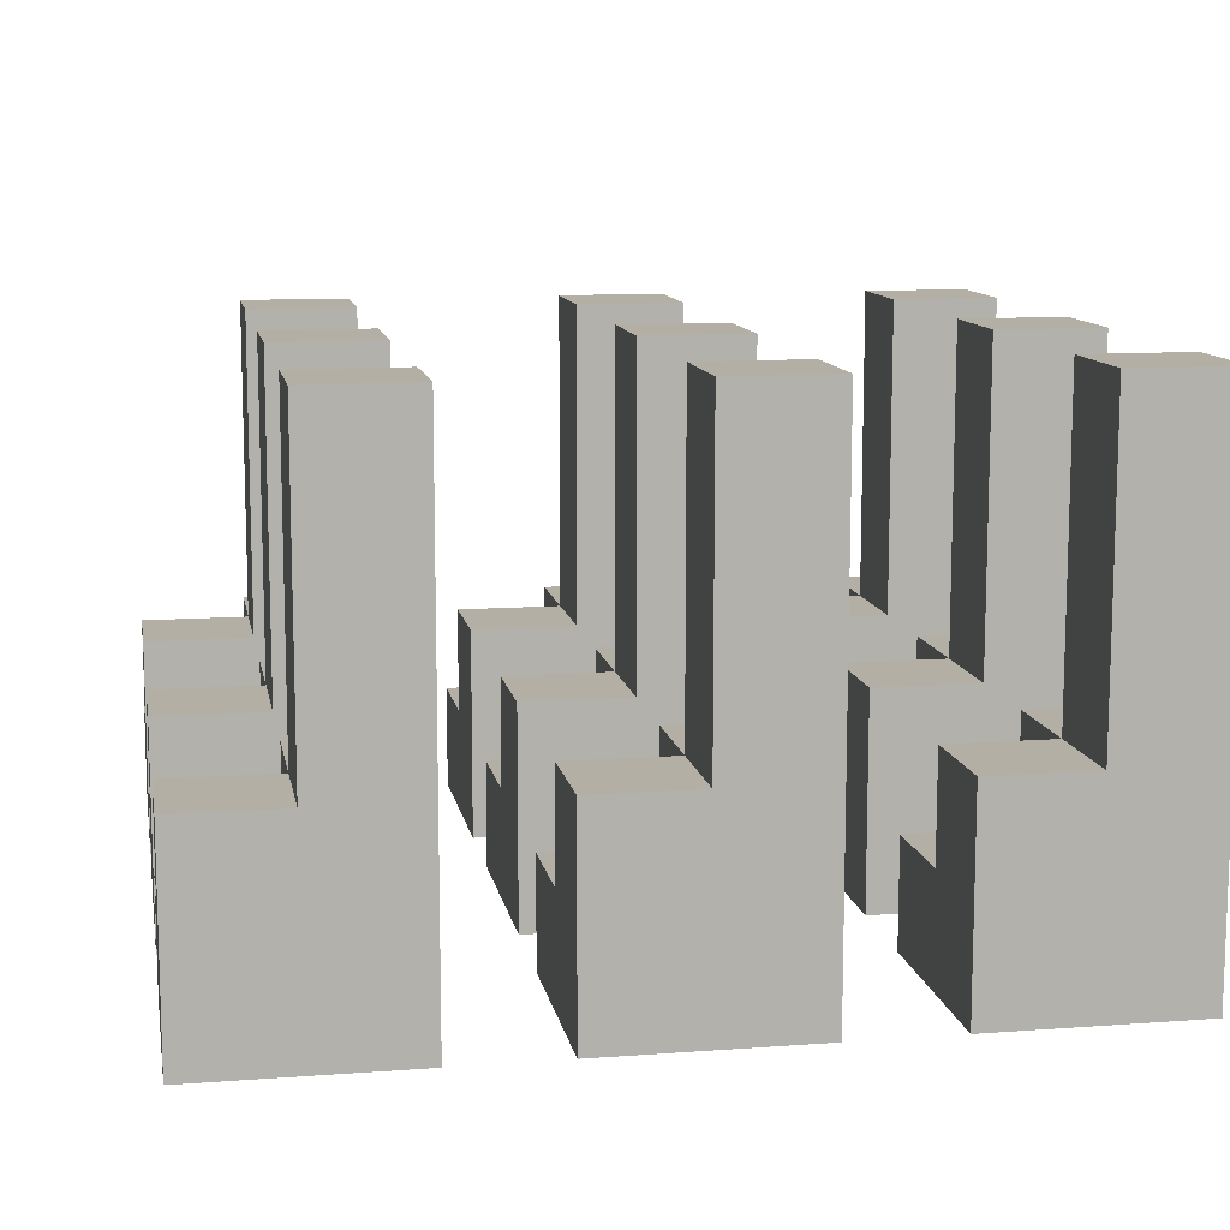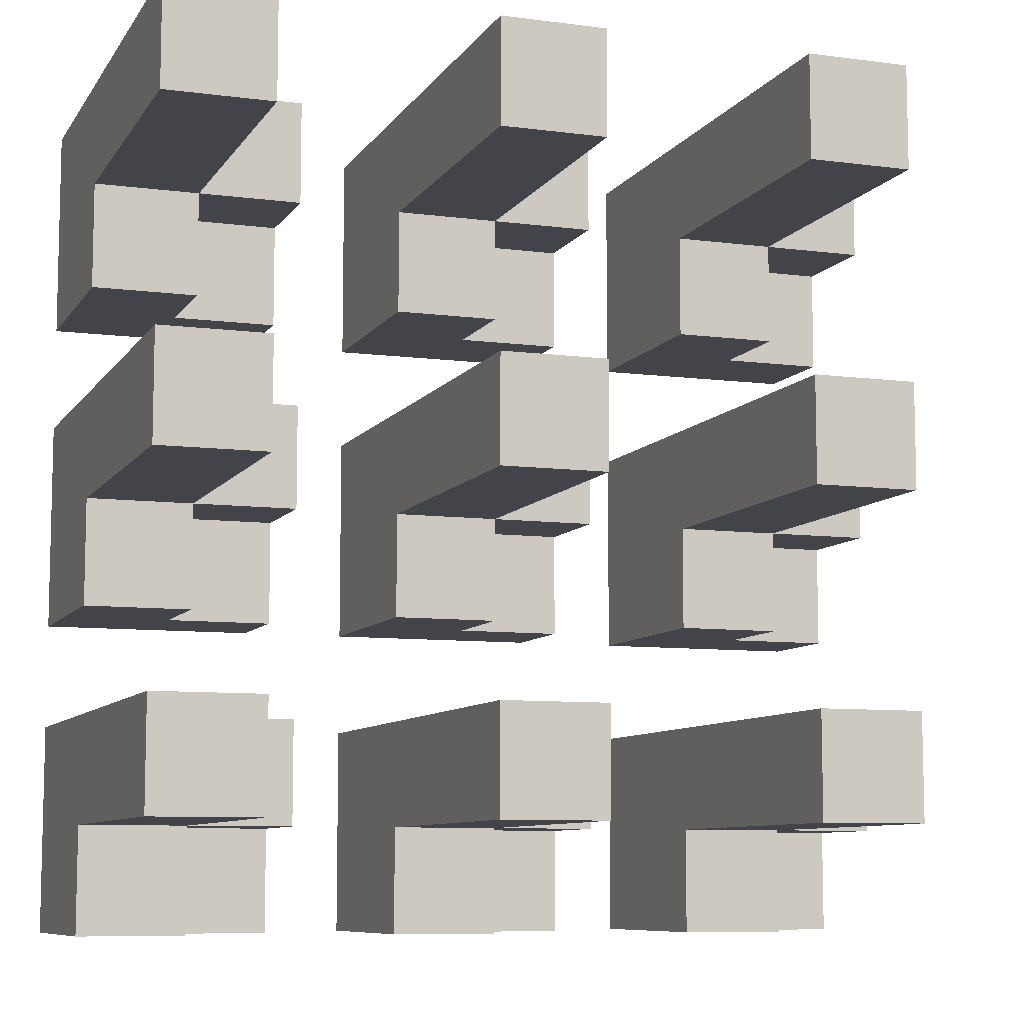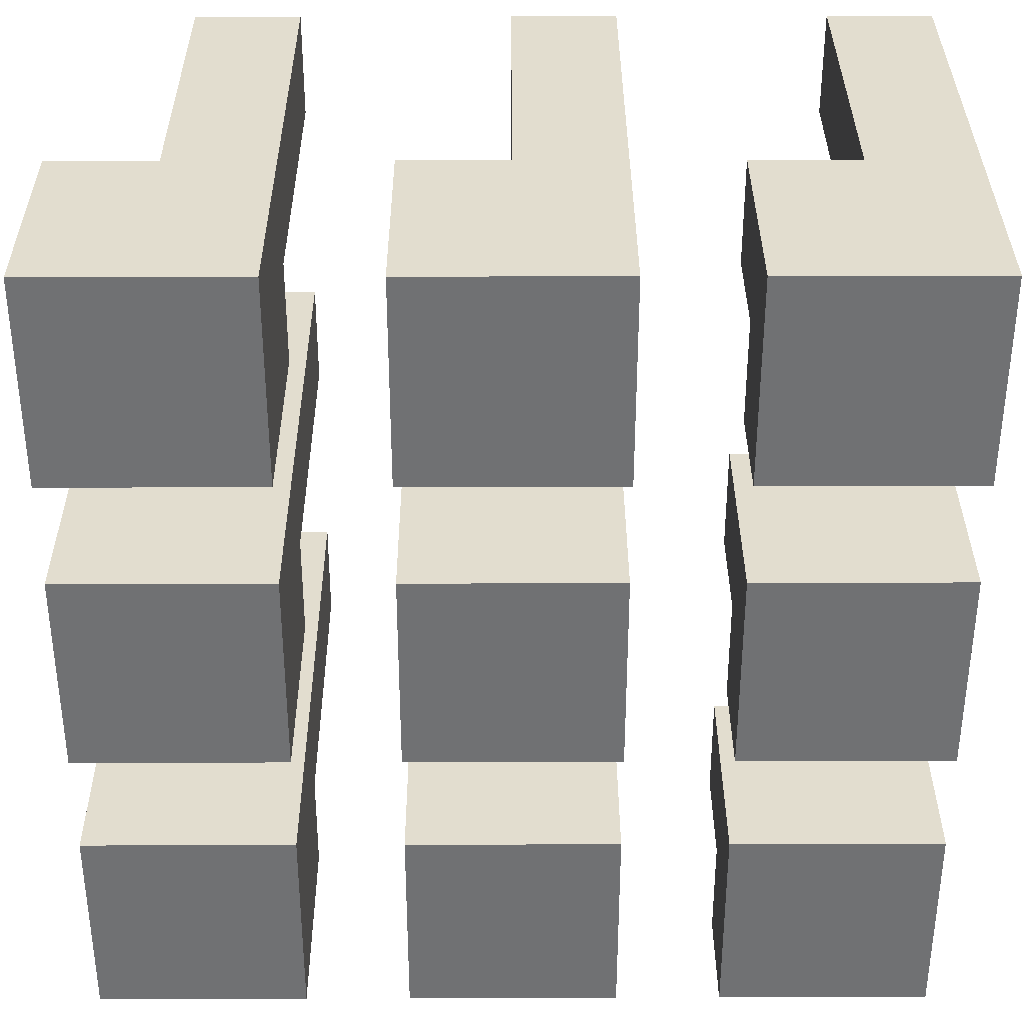
<metadata>
{"format":"obj","ext":"obj","renderer":"f3d","projection":"perspective","resolution":1024,"background":"white","views":[{"elev":11.3,"azim":-10.2,"up":"+Y"},{"elev":-8.5,"azim":160.3,"up":"+Z"},{"elev":34.9,"azim":-0.2,"up":"+Z"}]}
</metadata>
<code>
o
v -0.4 1 0.4
v -0.4 1 0.2
v -0.4 1 0.1
v -0.4 1 -0.1
v -0.4 1 -0.2
v -0.4 1 -0.4
v -0.4 1.1 0.4
v -0.4 1.1 0.3
v -0.4 1.1 0.2
v -0.4 1.1 0.1
v -0.4 1.1 0
v -0.4 1.1 -0.1
v -0.4 1.1 -0.2
v -0.4 1.1 -0.3
v -0.4 1.1 -0.4
v -0.4 1.2 0.4
v -0.4 1.2 0.3
v -0.4 1.2 0.1
v -0.4 1.2 0
v -0.4 1.2 -0.2
v -0.4 1.2 -0.3
v -0.3 1.1 0.3
v -0.3 1.1 0.2
v -0.3 1.1 0
v -0.3 1.1 -0.1
v -0.3 1.1 -0.3
v -0.3 1.1 -0.4
v -0.3 1.2 0.4
v -0.3 1.2 0.3
v -0.3 1.2 0.2
v -0.3 1.2 0.1
v -0.3 1.2 0
v -0.3 1.2 -0.1
v -0.3 1.2 -0.2
v -0.3 1.2 -0.3
v -0.3 1.2 -0.4
v -0.3 1.5 0.4
v -0.3 1.5 0.3
v -0.3 1.5 0.1
v -0.3 1.5 0
v -0.3 1.5 -0.2
v -0.3 1.5 -0.3
v -0.1 1 0.4
v -0.1 1 0.2
v -0.1 1 0.1
v -0.1 1 -0.1
v -0.1 1 -0.2
v -0.1 1 -0.4
v -0.1 1.1 0.4
v -0.1 1.1 0.3
v -0.1 1.1 0.2
v -0.1 1.1 0.1
v -0.1 1.1 0
v -0.1 1.1 -0.1
v -0.1 1.1 -0.2
v -0.1 1.1 -0.3
v -0.1 1.1 -0.4
v -0.1 1.2 0.4
v -0.1 1.2 0.3
v -0.1 1.2 0.1
v -0.1 1.2 0
v -0.1 1.2 -0.2
v -0.1 1.2 -0.3
v 0 1.1 0.3
v 0 1.1 0.2
v 0 1.1 0
v 0 1.1 -0.1
v 0 1.1 -0.3
v 0 1.1 -0.4
v 0 1.2 0.4
v 0 1.2 0.3
v 0 1.2 0.2
v 0 1.2 0.1
v 0 1.2 0
v 0 1.2 -0.1
v 0 1.2 -0.2
v 0 1.2 -0.3
v 0 1.2 -0.4
v 0 1.5 0.4
v 0 1.5 0.3
v 0 1.5 0.1
v 0 1.5 0
v 0 1.5 -0.2
v 0 1.5 -0.3
v 0.2 1 0.4
v 0.2 1 0.2
v 0.2 1 0.1
v 0.2 1 -0.1
v 0.2 1 -0.2
v 0.2 1 -0.4
v 0.2 1.1 0.4
v 0.2 1.1 0.3
v 0.2 1.1 0.2
v 0.2 1.1 0.1
v 0.2 1.1 0
v 0.2 1.1 -0.1
v 0.2 1.1 -0.2
v 0.2 1.1 -0.3
v 0.2 1.1 -0.4
v 0.2 1.2 0.4
v 0.2 1.2 0.3
v 0.2 1.2 0.1
v 0.2 1.2 0
v 0.2 1.2 -0.2
v 0.2 1.2 -0.3
v 0.3 1.1 0.3
v 0.3 1.1 0.2
v 0.3 1.1 0
v 0.3 1.1 -0.1
v 0.3 1.1 -0.3
v 0.3 1.1 -0.4
v 0.3 1.2 0.4
v 0.3 1.2 0.3
v 0.3 1.2 0.2
v 0.3 1.2 0.1
v 0.3 1.2 0
v 0.3 1.2 -0.1
v 0.3 1.2 -0.2
v 0.3 1.2 -0.3
v 0.3 1.2 -0.4
v 0.3 1.5 0.4
v 0.3 1.5 0.3
v 0.3 1.5 0.1
v 0.3 1.5 0
v 0.3 1.5 -0.2
v 0.3 1.5 -0.3
v -0.2 1 0.4
v -0.2 1 0.2
v -0.2 1 0.1
v -0.2 1 -0.1
v -0.2 1 -0.2
v -0.2 1 -0.4
v -0.2 1.1 0.4
v -0.2 1.1 0.2
v -0.2 1.1 0.1
v -0.2 1.1 -0.1
v -0.2 1.1 -0.2
v -0.2 1.1 -0.4
v -0.2 1.2 0.3
v -0.2 1.2 0.2
v -0.2 1.2 0
v -0.2 1.2 -0.1
v -0.2 1.2 -0.3
v -0.2 1.2 -0.4
v -0.2 1.5 0.4
v -0.2 1.5 0.3
v -0.2 1.5 0.1
v -0.2 1.5 0
v -0.2 1.5 -0.2
v -0.2 1.5 -0.3
v 0.1 1 0.4
v 0.1 1 0.2
v 0.1 1 0.1
v 0.1 1 -0.1
v 0.1 1 -0.2
v 0.1 1 -0.4
v 0.1 1.1 0.4
v 0.1 1.1 0.2
v 0.1 1.1 0.1
v 0.1 1.1 -0.1
v 0.1 1.1 -0.2
v 0.1 1.1 -0.4
v 0.1 1.2 0.3
v 0.1 1.2 0.2
v 0.1 1.2 0
v 0.1 1.2 -0.1
v 0.1 1.2 -0.3
v 0.1 1.2 -0.4
v 0.1 1.5 0.4
v 0.1 1.5 0.3
v 0.1 1.5 0.1
v 0.1 1.5 0
v 0.1 1.5 -0.2
v 0.1 1.5 -0.3
v 0.4 1 0.4
v 0.4 1 0.2
v 0.4 1 0.1
v 0.4 1 -0.1
v 0.4 1 -0.2
v 0.4 1 -0.4
v 0.4 1.1 0.4
v 0.4 1.1 0.2
v 0.4 1.1 0.1
v 0.4 1.1 -0.1
v 0.4 1.1 -0.2
v 0.4 1.1 -0.4
v 0.4 1.2 0.3
v 0.4 1.2 0.2
v 0.4 1.2 0
v 0.4 1.2 -0.1
v 0.4 1.2 -0.3
v 0.4 1.2 -0.4
v 0.4 1.5 0.4
v 0.4 1.5 0.3
v 0.4 1.5 0.1
v 0.4 1.5 0
v 0.4 1.5 -0.2
v 0.4 1.5 -0.3
v -0.4 1 0.4
v -0.4 1.1 0.4
v -0.4 1.2 0.4
v -0.3 1.2 0.4
v -0.3 1.5 0.4
v -0.2 1 0.4
v -0.2 1.1 0.4
v -0.2 1.5 0.4
v -0.1 1 0.4
v -0.1 1.1 0.4
v -0.1 1.2 0.4
v 0 1.2 0.4
v 0 1.5 0.4
v 0.1 1 0.4
v 0.1 1.1 0.4
v 0.1 1.5 0.4
v 0.2 1 0.4
v 0.2 1.1 0.4
v 0.2 1.2 0.4
v 0.3 1.2 0.4
v 0.3 1.5 0.4
v 0.4 1 0.4
v 0.4 1.1 0.4
v 0.4 1.5 0.4
v -0.4 1 0.1
v -0.4 1.1 0.1
v -0.4 1.2 0.1
v -0.3 1.2 0.1
v -0.3 1.5 0.1
v -0.2 1 0.1
v -0.2 1.1 0.1
v -0.2 1.5 0.1
v -0.1 1 0.1
v -0.1 1.1 0.1
v -0.1 1.2 0.1
v 0 1.2 0.1
v 0 1.5 0.1
v 0.1 1 0.1
v 0.1 1.1 0.1
v 0.1 1.5 0.1
v 0.2 1 0.1
v 0.2 1.1 0.1
v 0.2 1.2 0.1
v 0.3 1.2 0.1
v 0.3 1.5 0.1
v 0.4 1 0.1
v 0.4 1.1 0.1
v 0.4 1.5 0.1
v -0.4 1 -0.2
v -0.4 1.1 -0.2
v -0.4 1.2 -0.2
v -0.3 1.2 -0.2
v -0.3 1.5 -0.2
v -0.2 1 -0.2
v -0.2 1.1 -0.2
v -0.2 1.5 -0.2
v -0.1 1 -0.2
v -0.1 1.1 -0.2
v -0.1 1.2 -0.2
v 0 1.2 -0.2
v 0 1.5 -0.2
v 0.1 1 -0.2
v 0.1 1.1 -0.2
v 0.1 1.5 -0.2
v 0.2 1 -0.2
v 0.2 1.1 -0.2
v 0.2 1.2 -0.2
v 0.3 1.2 -0.2
v 0.3 1.5 -0.2
v 0.4 1 -0.2
v 0.4 1.1 -0.2
v 0.4 1.5 -0.2
v -0.4 1.1 0.3
v -0.4 1.2 0.3
v -0.3 1.1 0.3
v -0.3 1.2 0.3
v -0.3 1.5 0.3
v -0.2 1.2 0.3
v -0.2 1.5 0.3
v -0.1 1.1 0.3
v -0.1 1.2 0.3
v 0 1.1 0.3
v 0 1.2 0.3
v 0 1.5 0.3
v 0.1 1.2 0.3
v 0.1 1.5 0.3
v 0.2 1.1 0.3
v 0.2 1.2 0.3
v 0.3 1.1 0.3
v 0.3 1.2 0.3
v 0.3 1.5 0.3
v 0.4 1.2 0.3
v 0.4 1.5 0.3
v -0.4 1 0.2
v -0.4 1.1 0.2
v -0.3 1.1 0.2
v -0.3 1.2 0.2
v -0.2 1 0.2
v -0.2 1.1 0.2
v -0.2 1.2 0.2
v -0.1 1 0.2
v -0.1 1.1 0.2
v 0 1.1 0.2
v 0 1.2 0.2
v 0.1 1 0.2
v 0.1 1.1 0.2
v 0.1 1.2 0.2
v 0.2 1 0.2
v 0.2 1.1 0.2
v 0.3 1.1 0.2
v 0.3 1.2 0.2
v 0.4 1 0.2
v 0.4 1.1 0.2
v 0.4 1.2 0.2
v -0.4 1.1 0
v -0.4 1.2 0
v -0.3 1.1 0
v -0.3 1.2 0
v -0.3 1.5 0
v -0.2 1.2 0
v -0.2 1.5 0
v -0.1 1.1 0
v -0.1 1.2 0
v 0 1.1 0
v 0 1.2 0
v 0 1.5 0
v 0.1 1.2 0
v 0.1 1.5 0
v 0.2 1.1 0
v 0.2 1.2 0
v 0.3 1.1 0
v 0.3 1.2 0
v 0.3 1.5 0
v 0.4 1.2 0
v 0.4 1.5 0
v -0.4 1 -0.1
v -0.4 1.1 -0.1
v -0.3 1.1 -0.1
v -0.3 1.2 -0.1
v -0.2 1 -0.1
v -0.2 1.1 -0.1
v -0.2 1.2 -0.1
v -0.1 1 -0.1
v -0.1 1.1 -0.1
v 0 1.1 -0.1
v 0 1.2 -0.1
v 0.1 1 -0.1
v 0.1 1.1 -0.1
v 0.1 1.2 -0.1
v 0.2 1 -0.1
v 0.2 1.1 -0.1
v 0.3 1.1 -0.1
v 0.3 1.2 -0.1
v 0.4 1 -0.1
v 0.4 1.1 -0.1
v 0.4 1.2 -0.1
v -0.4 1.1 -0.3
v -0.4 1.2 -0.3
v -0.3 1.1 -0.3
v -0.3 1.2 -0.3
v -0.3 1.5 -0.3
v -0.2 1.2 -0.3
v -0.2 1.5 -0.3
v -0.1 1.1 -0.3
v -0.1 1.2 -0.3
v 0 1.1 -0.3
v 0 1.2 -0.3
v 0 1.5 -0.3
v 0.1 1.2 -0.3
v 0.1 1.5 -0.3
v 0.2 1.1 -0.3
v 0.2 1.2 -0.3
v 0.3 1.1 -0.3
v 0.3 1.2 -0.3
v 0.3 1.5 -0.3
v 0.4 1.2 -0.3
v 0.4 1.5 -0.3
v -0.4 1 -0.4
v -0.4 1.1 -0.4
v -0.3 1.1 -0.4
v -0.3 1.2 -0.4
v -0.2 1 -0.4
v -0.2 1.1 -0.4
v -0.2 1.2 -0.4
v -0.1 1 -0.4
v -0.1 1.1 -0.4
v 0 1.1 -0.4
v 0 1.2 -0.4
v 0.1 1 -0.4
v 0.1 1.1 -0.4
v 0.1 1.2 -0.4
v 0.2 1 -0.4
v 0.2 1.1 -0.4
v 0.3 1.1 -0.4
v 0.3 1.2 -0.4
v 0.4 1 -0.4
v 0.4 1.1 -0.4
v 0.4 1.2 -0.4
v -0.4 1 0.4
v -0.2 1 0.4
v -0.1 1 0.4
v 0.1 1 0.4
v 0.2 1 0.4
v 0.4 1 0.4
v -0.4 1 0.2
v -0.2 1 0.2
v -0.1 1 0.2
v 0.1 1 0.2
v 0.2 1 0.2
v 0.4 1 0.2
v -0.4 1 0.1
v -0.2 1 0.1
v -0.1 1 0.1
v 0.1 1 0.1
v 0.2 1 0.1
v 0.4 1 0.1
v -0.4 1 -0.1
v -0.2 1 -0.1
v -0.1 1 -0.1
v 0.1 1 -0.1
v 0.2 1 -0.1
v 0.4 1 -0.1
v -0.4 1 -0.2
v -0.2 1 -0.2
v -0.1 1 -0.2
v 0.1 1 -0.2
v 0.2 1 -0.2
v 0.4 1 -0.2
v -0.4 1 -0.4
v -0.2 1 -0.4
v -0.1 1 -0.4
v 0.1 1 -0.4
v 0.2 1 -0.4
v 0.4 1 -0.4
v -0.4 1.1 0.3
v -0.3 1.1 0.3
v -0.1 1.1 0.3
v 0 1.1 0.3
v 0.2 1.1 0.3
v 0.3 1.1 0.3
v -0.4 1.1 0.2
v -0.3 1.1 0.2
v -0.1 1.1 0.2
v 0 1.1 0.2
v 0.2 1.1 0.2
v 0.3 1.1 0.2
v -0.4 1.1 0
v -0.3 1.1 0
v -0.1 1.1 0
v 0 1.1 0
v 0.2 1.1 0
v 0.3 1.1 0
v -0.4 1.1 -0.1
v -0.3 1.1 -0.1
v -0.1 1.1 -0.1
v 0 1.1 -0.1
v 0.2 1.1 -0.1
v 0.3 1.1 -0.1
v -0.4 1.1 -0.3
v -0.3 1.1 -0.3
v -0.1 1.1 -0.3
v 0 1.1 -0.3
v 0.2 1.1 -0.3
v 0.3 1.1 -0.3
v -0.4 1.1 -0.4
v -0.3 1.1 -0.4
v -0.1 1.1 -0.4
v 0 1.1 -0.4
v 0.2 1.1 -0.4
v 0.3 1.1 -0.4
v -0.4 1.2 0.4
v -0.3 1.2 0.4
v -0.1 1.2 0.4
v 0 1.2 0.4
v 0.2 1.2 0.4
v 0.3 1.2 0.4
v -0.4 1.2 0.3
v -0.3 1.2 0.3
v -0.2 1.2 0.3
v -0.1 1.2 0.3
v 0 1.2 0.3
v 0.1 1.2 0.3
v 0.2 1.2 0.3
v 0.3 1.2 0.3
v 0.4 1.2 0.3
v -0.3 1.2 0.2
v -0.2 1.2 0.2
v 0 1.2 0.2
v 0.1 1.2 0.2
v 0.3 1.2 0.2
v 0.4 1.2 0.2
v -0.4 1.2 0.1
v -0.3 1.2 0.1
v -0.1 1.2 0.1
v 0 1.2 0.1
v 0.2 1.2 0.1
v 0.3 1.2 0.1
v -0.4 1.2 0
v -0.3 1.2 0
v -0.2 1.2 0
v -0.1 1.2 0
v 0 1.2 0
v 0.1 1.2 0
v 0.2 1.2 0
v 0.3 1.2 0
v 0.4 1.2 0
v -0.3 1.2 -0.1
v -0.2 1.2 -0.1
v 0 1.2 -0.1
v 0.1 1.2 -0.1
v 0.3 1.2 -0.1
v 0.4 1.2 -0.1
v -0.4 1.2 -0.2
v -0.3 1.2 -0.2
v -0.1 1.2 -0.2
v 0 1.2 -0.2
v 0.2 1.2 -0.2
v 0.3 1.2 -0.2
v -0.4 1.2 -0.3
v -0.3 1.2 -0.3
v -0.2 1.2 -0.3
v -0.1 1.2 -0.3
v 0 1.2 -0.3
v 0.1 1.2 -0.3
v 0.2 1.2 -0.3
v 0.3 1.2 -0.3
v 0.4 1.2 -0.3
v -0.3 1.2 -0.4
v -0.2 1.2 -0.4
v 0 1.2 -0.4
v 0.1 1.2 -0.4
v 0.3 1.2 -0.4
v 0.4 1.2 -0.4
v -0.3 1.5 0.4
v -0.2 1.5 0.4
v 0 1.5 0.4
v 0.1 1.5 0.4
v 0.3 1.5 0.4
v 0.4 1.5 0.4
v -0.3 1.5 0.3
v -0.2 1.5 0.3
v 0 1.5 0.3
v 0.1 1.5 0.3
v 0.3 1.5 0.3
v 0.4 1.5 0.3
v -0.3 1.5 0.1
v -0.2 1.5 0.1
v 0 1.5 0.1
v 0.1 1.5 0.1
v 0.3 1.5 0.1
v 0.4 1.5 0.1
v -0.3 1.5 0
v -0.2 1.5 0
v 0 1.5 0
v 0.1 1.5 0
v 0.3 1.5 0
v 0.4 1.5 0
v -0.3 1.5 -0.2
v -0.2 1.5 -0.2
v 0 1.5 -0.2
v 0.1 1.5 -0.2
v 0.3 1.5 -0.2
v 0.4 1.5 -0.2
v -0.3 1.5 -0.3
v -0.2 1.5 -0.3
v 0 1.5 -0.3
v 0.1 1.5 -0.3
v 0.3 1.5 -0.3
v 0.4 1.5 -0.3
f 7 2 1
f 8 2 7
f 9 2 8
f 10 4 3
f 11 4 10
f 12 4 11
f 13 6 5
f 14 6 13
f 15 6 14
f 16 8 7
f 17 8 16
f 18 11 10
f 19 11 18
f 20 14 13
f 21 14 20
f 29 23 22
f 30 23 29
f 32 25 24
f 33 25 32
f 35 27 26
f 36 27 35
f 37 29 28
f 38 29 37
f 39 32 31
f 40 32 39
f 41 35 34
f 42 35 41
f 49 44 43
f 50 44 49
f 51 44 50
f 52 46 45
f 53 46 52
f 54 46 53
f 55 48 47
f 56 48 55
f 57 48 56
f 58 50 49
f 59 50 58
f 60 53 52
f 61 53 60
f 62 56 55
f 63 56 62
f 71 65 64
f 72 65 71
f 74 67 66
f 75 67 74
f 77 69 68
f 78 69 77
f 79 71 70
f 80 71 79
f 81 74 73
f 82 74 81
f 83 77 76
f 84 77 83
f 91 86 85
f 92 86 91
f 93 86 92
f 94 88 87
f 95 88 94
f 96 88 95
f 97 90 89
f 98 90 97
f 99 90 98
f 100 92 91
f 101 92 100
f 102 95 94
f 103 95 102
f 104 98 97
f 105 98 104
f 113 107 106
f 114 107 113
f 116 109 108
f 117 109 116
f 119 111 110
f 120 111 119
f 121 113 112
f 122 113 121
f 123 116 115
f 124 116 123
f 125 119 118
f 126 119 125
f 127 128 133
f 133 128 134
f 129 130 135
f 135 130 136
f 131 132 137
f 137 132 138
f 133 134 139
f 139 134 140
f 135 136 141
f 141 136 142
f 137 138 143
f 143 138 144
f 133 139 145
f 145 139 146
f 135 141 147
f 147 141 148
f 137 143 149
f 149 143 150
f 151 152 157
f 157 152 158
f 153 154 159
f 159 154 160
f 155 156 161
f 161 156 162
f 157 158 163
f 163 158 164
f 159 160 165
f 165 160 166
f 161 162 167
f 167 162 168
f 157 163 169
f 169 163 170
f 159 165 171
f 171 165 172
f 161 167 173
f 173 167 174
f 175 176 181
f 181 176 182
f 177 178 183
f 183 178 184
f 179 180 185
f 185 180 186
f 181 182 187
f 187 182 188
f 183 184 189
f 189 184 190
f 185 186 191
f 191 186 192
f 181 187 193
f 193 187 194
f 183 189 195
f 195 189 196
f 185 191 197
f 197 191 198
f 202 201 200
f 204 200 199
f 205 203 202
f 205 200 204
f 205 202 200
f 206 203 205
f 210 209 208
f 212 208 207
f 213 211 210
f 213 208 212
f 213 210 208
f 214 211 213
f 218 217 216
f 220 216 215
f 221 219 218
f 221 216 220
f 221 218 216
f 222 219 221
f 226 225 224
f 228 224 223
f 229 227 226
f 229 224 228
f 229 226 224
f 230 227 229
f 234 233 232
f 236 232 231
f 237 235 234
f 237 232 236
f 237 234 232
f 238 235 237
f 242 241 240
f 244 240 239
f 245 243 242
f 245 240 244
f 245 242 240
f 246 243 245
f 250 249 248
f 252 248 247
f 253 251 250
f 253 248 252
f 253 250 248
f 254 251 253
f 258 257 256
f 260 256 255
f 261 259 258
f 261 256 260
f 261 258 256
f 262 259 261
f 266 265 264
f 268 264 263
f 269 267 266
f 269 264 268
f 269 266 264
f 270 267 269
f 271 272 273
f 273 272 274
f 274 275 276
f 276 275 277
f 278 279 280
f 280 279 281
f 281 282 283
f 283 282 284
f 285 286 287
f 287 286 288
f 288 289 290
f 290 289 291
f 292 293 294
f 292 294 296
f 294 295 297
f 296 294 297
f 297 295 298
f 299 300 301
f 299 301 303
f 301 302 304
f 303 301 304
f 304 302 305
f 306 307 308
f 306 308 310
f 308 309 311
f 310 308 311
f 311 309 312
f 313 314 315
f 315 314 316
f 316 317 318
f 318 317 319
f 320 321 322
f 322 321 323
f 323 324 325
f 325 324 326
f 327 328 329
f 329 328 330
f 330 331 332
f 332 331 333
f 334 335 336
f 334 336 338
f 336 337 339
f 338 336 339
f 339 337 340
f 341 342 343
f 341 343 345
f 343 344 346
f 345 343 346
f 346 344 347
f 348 349 350
f 348 350 352
f 350 351 353
f 352 350 353
f 353 351 354
f 355 356 357
f 357 356 358
f 358 359 360
f 360 359 361
f 362 363 364
f 364 363 365
f 365 366 367
f 367 366 368
f 369 370 371
f 371 370 372
f 372 373 374
f 374 373 375
f 376 377 378
f 376 378 380
f 378 379 381
f 380 378 381
f 381 379 382
f 383 384 385
f 383 385 387
f 385 386 388
f 387 385 388
f 388 386 389
f 390 391 392
f 390 392 394
f 392 393 395
f 394 392 395
f 395 393 396
f 403 398 397
f 404 398 403
f 405 400 399
f 406 400 405
f 407 402 401
f 408 402 407
f 415 410 409
f 416 410 415
f 417 412 411
f 418 412 417
f 419 414 413
f 420 414 419
f 427 422 421
f 428 422 427
f 429 424 423
f 430 424 429
f 431 426 425
f 432 426 431
f 433 434 439
f 439 434 440
f 435 436 441
f 441 436 442
f 437 438 443
f 443 438 444
f 445 446 451
f 451 446 452
f 447 448 453
f 453 448 454
f 449 450 455
f 455 450 456
f 457 458 463
f 463 458 464
f 459 460 465
f 465 460 466
f 461 462 467
f 467 462 468
f 469 470 475
f 475 470 476
f 471 472 478
f 478 472 479
f 473 474 481
f 481 474 482
f 476 477 484
f 484 477 485
f 479 480 486
f 486 480 487
f 482 483 488
f 488 483 489
f 490 491 496
f 496 491 497
f 492 493 499
f 499 493 500
f 494 495 502
f 502 495 503
f 497 498 505
f 505 498 506
f 500 501 507
f 507 501 508
f 503 504 509
f 509 504 510
f 511 512 517
f 517 512 518
f 513 514 520
f 520 514 521
f 515 516 523
f 523 516 524
f 518 519 526
f 526 519 527
f 521 522 528
f 528 522 529
f 524 525 530
f 530 525 531
f 532 533 538
f 538 533 539
f 534 535 540
f 540 535 541
f 536 537 542
f 542 537 543
f 544 545 550
f 550 545 551
f 546 547 552
f 552 547 553
f 548 549 554
f 554 549 555
f 556 557 562
f 562 557 563
f 558 559 564
f 564 559 565
f 560 561 566
f 566 561 567

</code>
